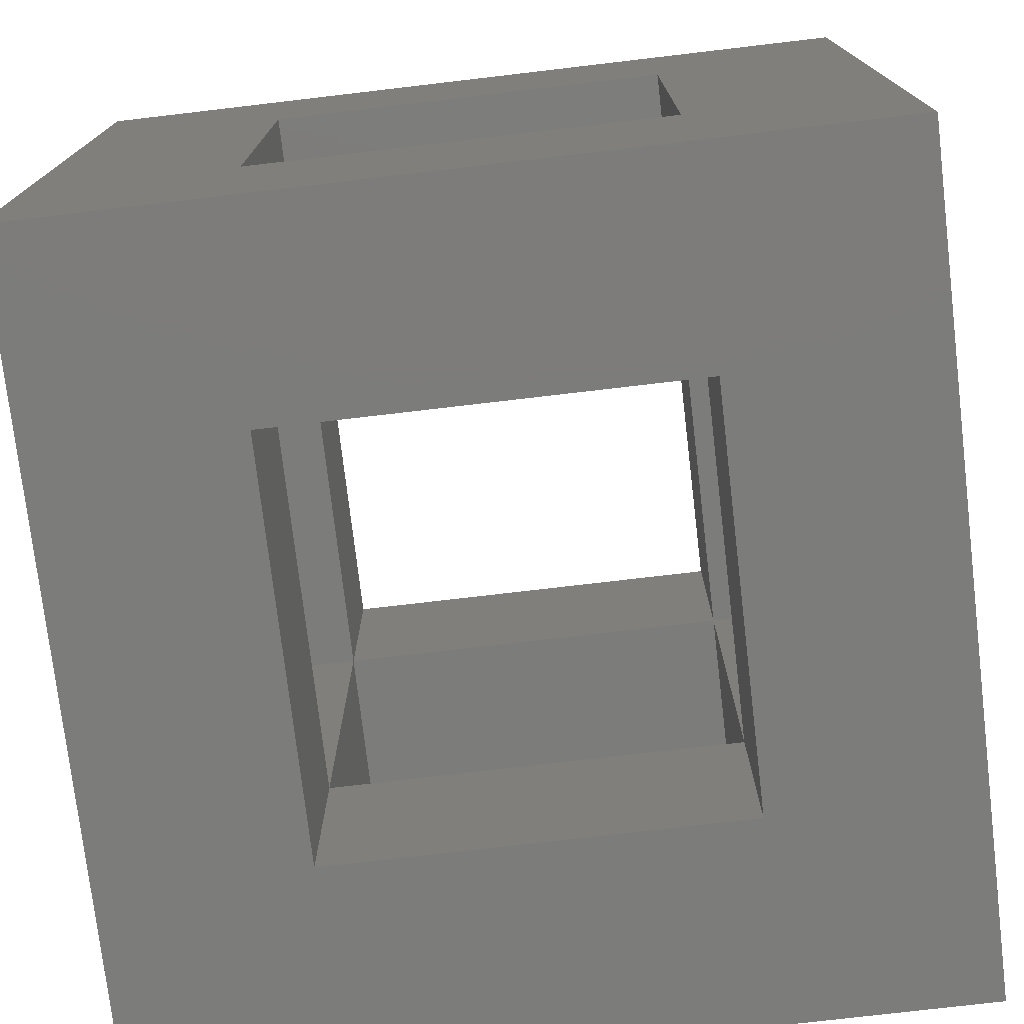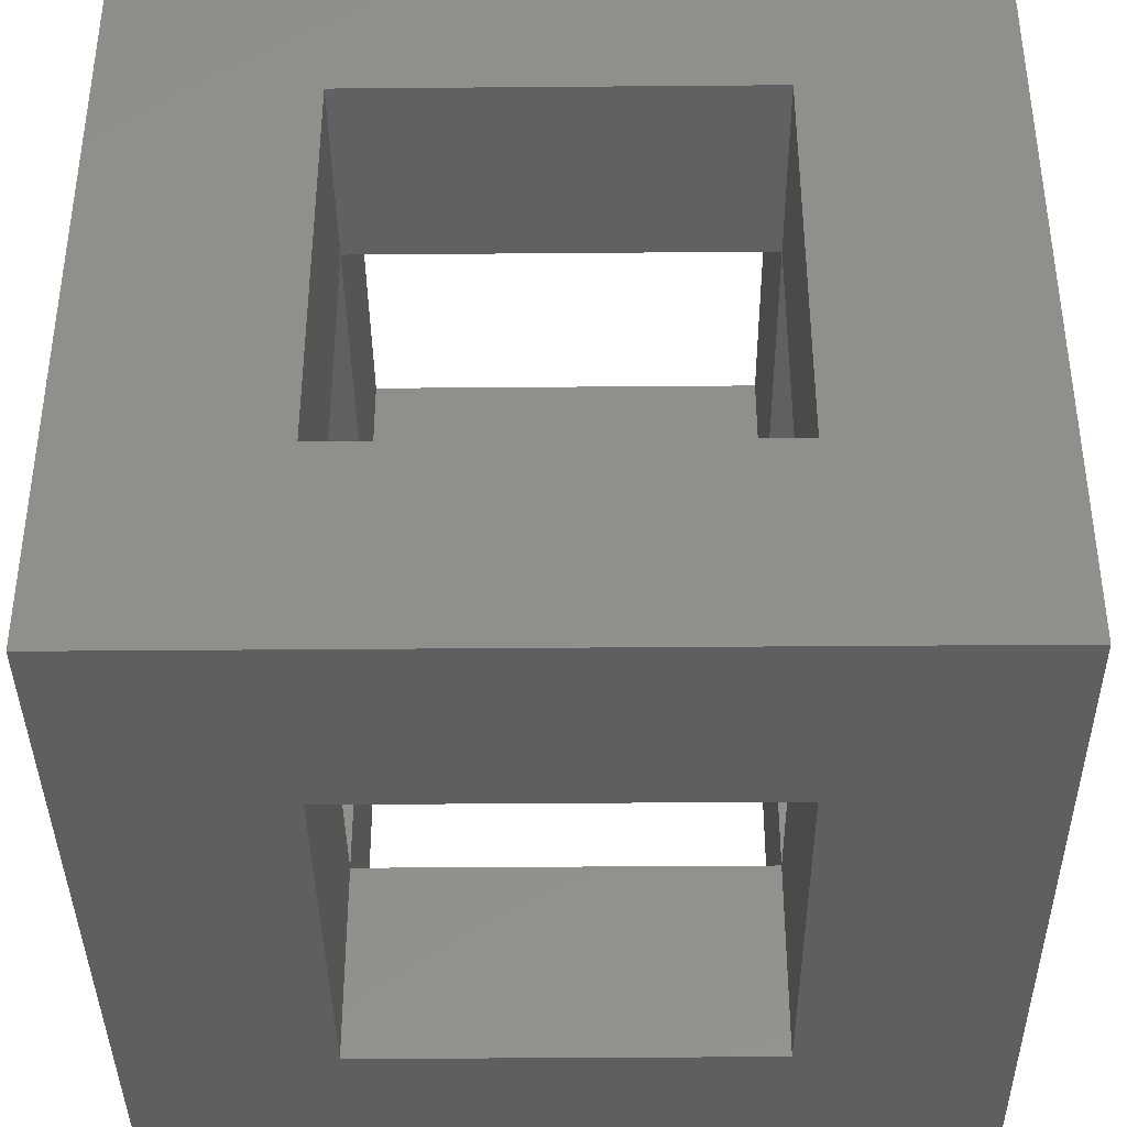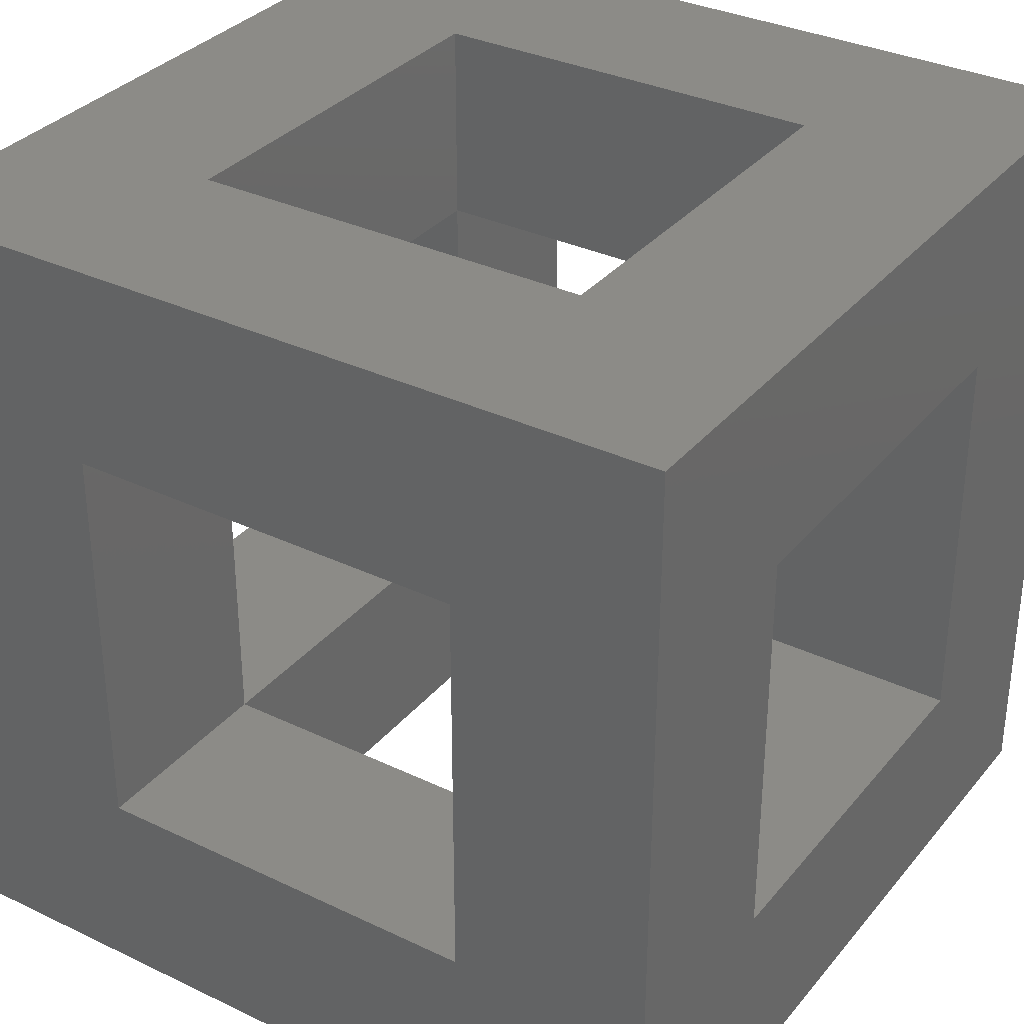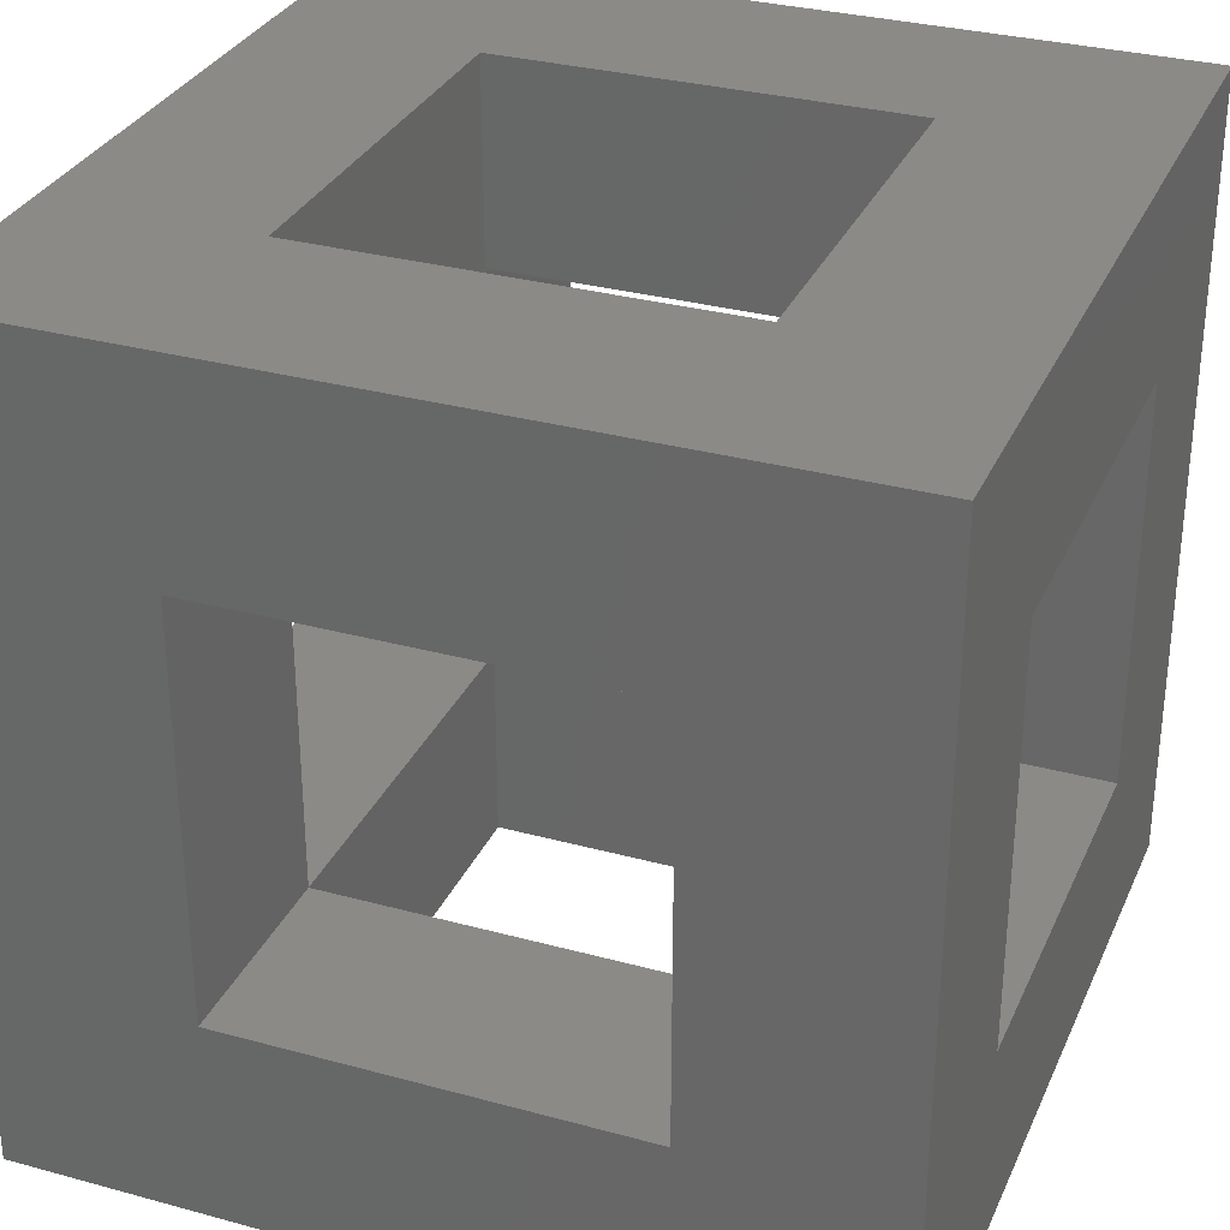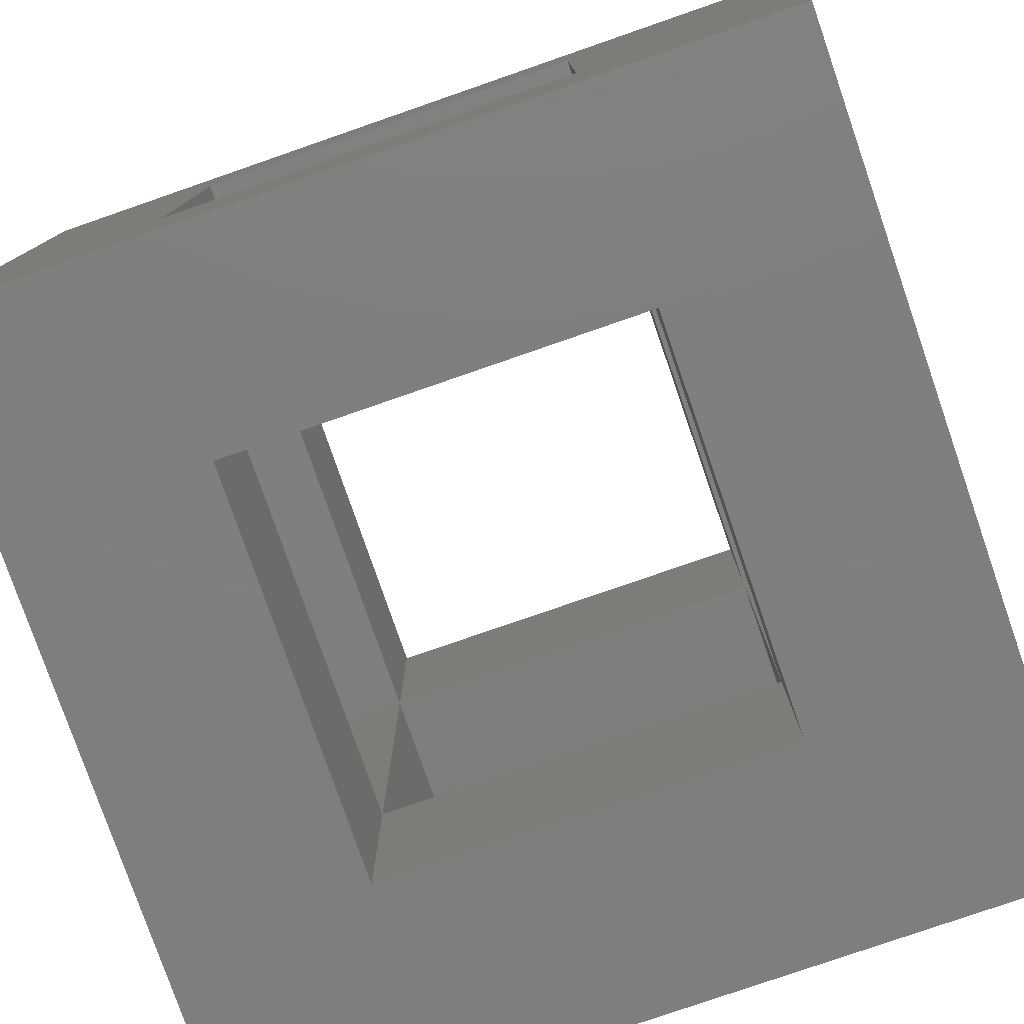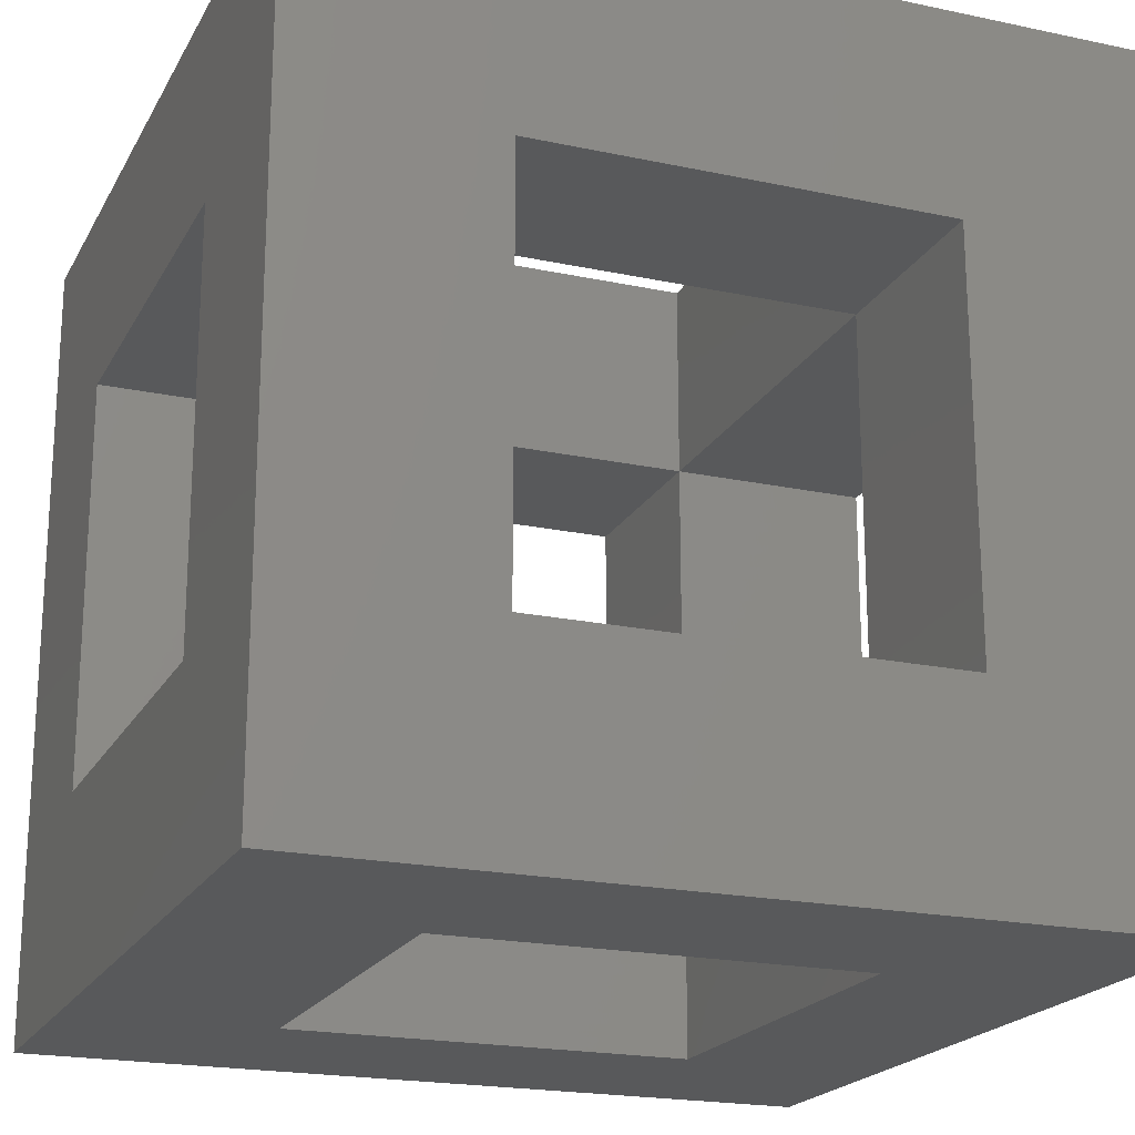
<metadata>
{"format":"stl","ext":"stl","renderer":"f3d","projection":"perspective","resolution":1024,"background":"white","views":[{"elev":-75.5,"azim":-173.3,"up":"+Y"},{"elev":-38.8,"azim":90.6,"up":"+Z"},{"elev":33.3,"azim":-146.8,"up":"+Y"},{"elev":31.3,"azim":111.2,"up":"+Y"},{"elev":-78.8,"azim":-70.9,"up":"+Z"},{"elev":-20.3,"azim":-111.3,"up":"+Z"}]}
</metadata>
<code>
# stl→obj: 40 verts, 96 faces
v 480.7 27.43 476.8
v 505.7 27.43 476.8
v 480.7 27.43 426.8
v 505.7 27.43 426.8
v 430.7 27.43 476.8
v 430.7 27.43 501.8
v 480.7 27.43 501.8
v 430.7 27.43 426.8
v 405.7 27.43 426.8
v 405.7 27.43 476.8
v 480.7 77.43 426.8
v 505.7 77.43 426.8
v 480.7 77.43 476.8
v 505.7 77.43 476.8
v 480.7 77.43 501.8
v 430.7 77.43 476.8
v 430.7 77.43 501.8
v 405.7 77.43 476.8
v 430.7 77.43 426.8
v 405.7 77.43 426.8
v 480.7 77.43 401.8
v 480.7 27.43 401.8
v 430.7 27.43 401.8
v 430.7 77.43 401.8
v 505.7 102.4 401.8
v 505.7 102.4 501.8
v 505.7 2.43 401.8
v 505.7 2.43 501.8
v 430.7 102.4 426.8
v 405.7 102.4 401.8
v 430.7 102.4 476.8
v 405.7 102.4 501.8
v 480.7 102.4 476.8
v 480.7 102.4 426.8
v 405.7 2.43 401.8
v 405.7 2.43 501.8
v 430.7 2.43 476.8
v 430.7 2.43 426.8
v 480.7 2.43 426.8
v 480.7 2.43 476.8
f 1 2 3
f 3 2 4
f 5 6 1
f 1 6 7
f 8 9 5
f 5 9 10
f 11 12 13
f 13 12 14
f 13 15 16
f 16 15 17
f 16 18 19
f 19 18 20
f 11 21 3
f 3 21 22
f 8 23 19
f 19 23 24
f 12 25 26
f 25 12 27
f 27 12 4
f 27 4 28
f 28 4 2
f 28 2 26
f 26 2 14
f 26 14 12
f 29 30 31
f 31 30 32
f 31 32 33
f 33 32 26
f 33 26 34
f 34 26 25
f 34 25 29
f 29 25 30
f 18 32 20
f 20 32 30
f 20 30 9
f 9 30 35
f 9 35 10
f 10 35 36
f 10 36 18
f 18 36 32
f 37 36 38
f 38 36 35
f 38 35 39
f 39 35 27
f 39 27 40
f 40 27 28
f 40 28 37
f 37 28 36
f 15 26 32
f 26 15 28
f 28 15 7
f 28 7 36
f 36 7 6
f 36 6 32
f 32 6 17
f 32 17 15
f 22 27 23
f 23 27 35
f 23 35 24
f 24 35 30
f 24 30 21
f 21 30 25
f 21 25 22
f 22 25 27
f 1 7 13
f 13 7 15
f 3 22 8
f 8 22 23
f 16 17 5
f 5 17 6
f 19 24 11
f 11 24 21
f 18 16 10
f 10 16 5
f 9 8 20
f 20 8 19
f 12 11 4
f 4 11 3
f 2 1 14
f 14 1 13
f 29 19 34
f 34 19 11
f 31 16 29
f 29 16 19
f 33 13 31
f 31 13 16
f 34 11 33
f 33 11 13
f 37 5 40
f 40 5 1
f 39 3 38
f 38 3 8
f 38 8 37
f 37 8 5
f 40 1 39
f 39 1 3

</code>
